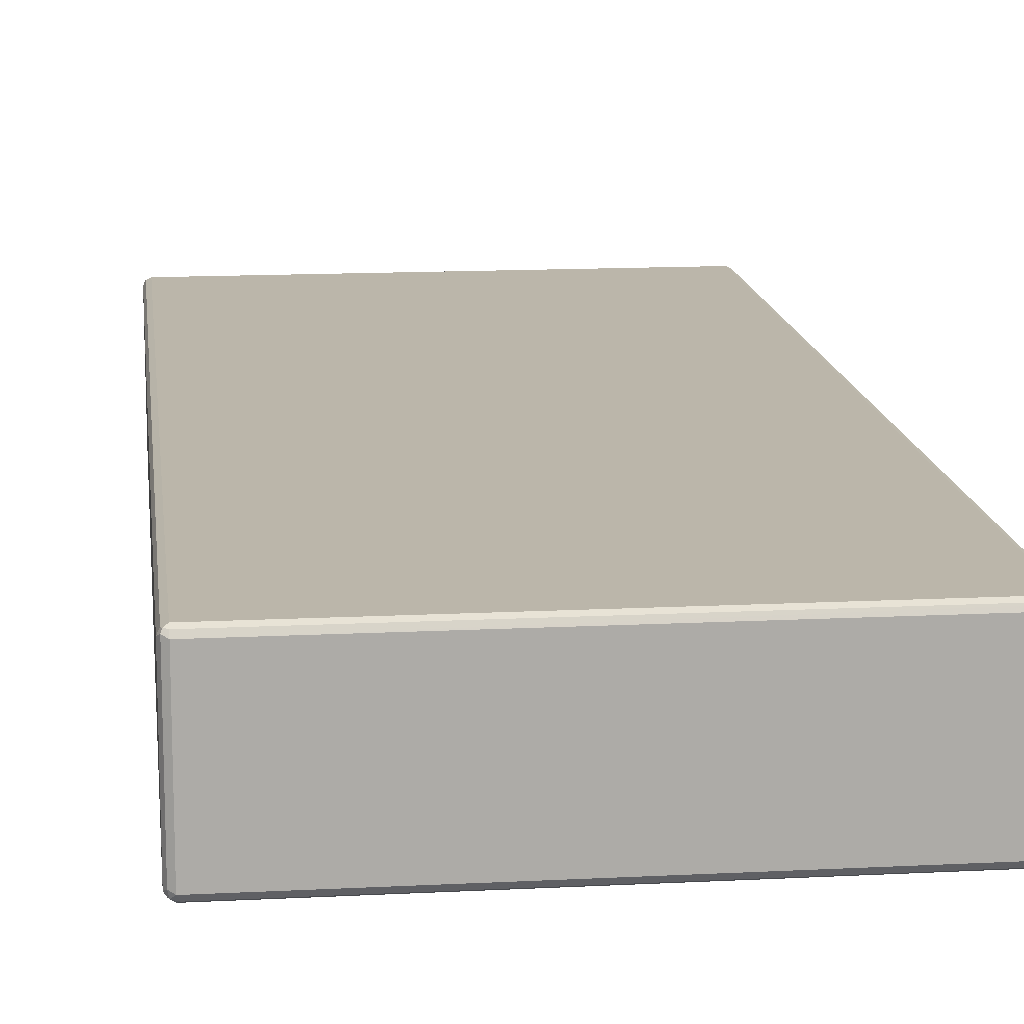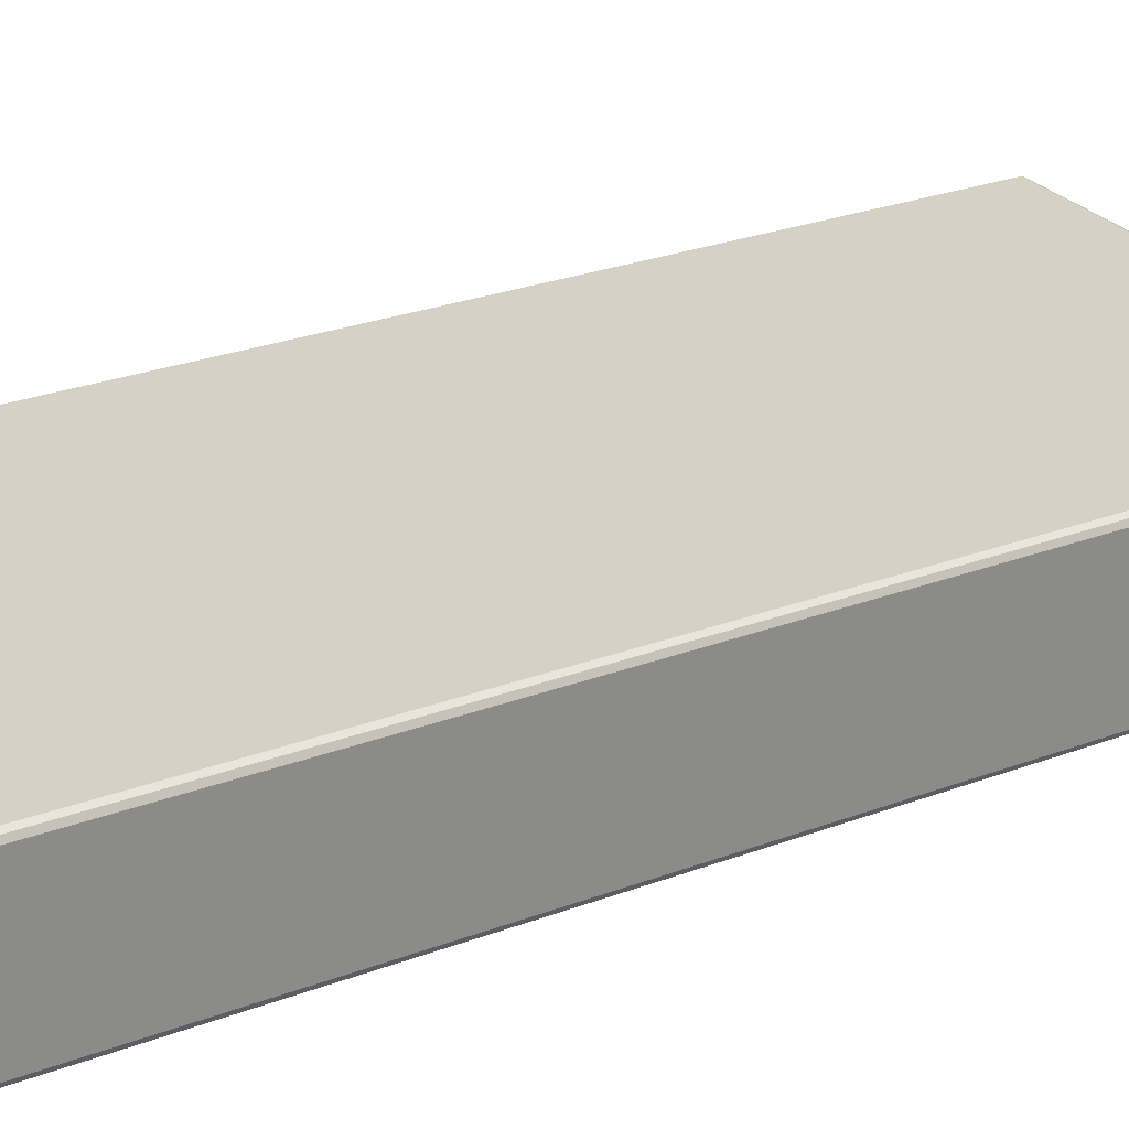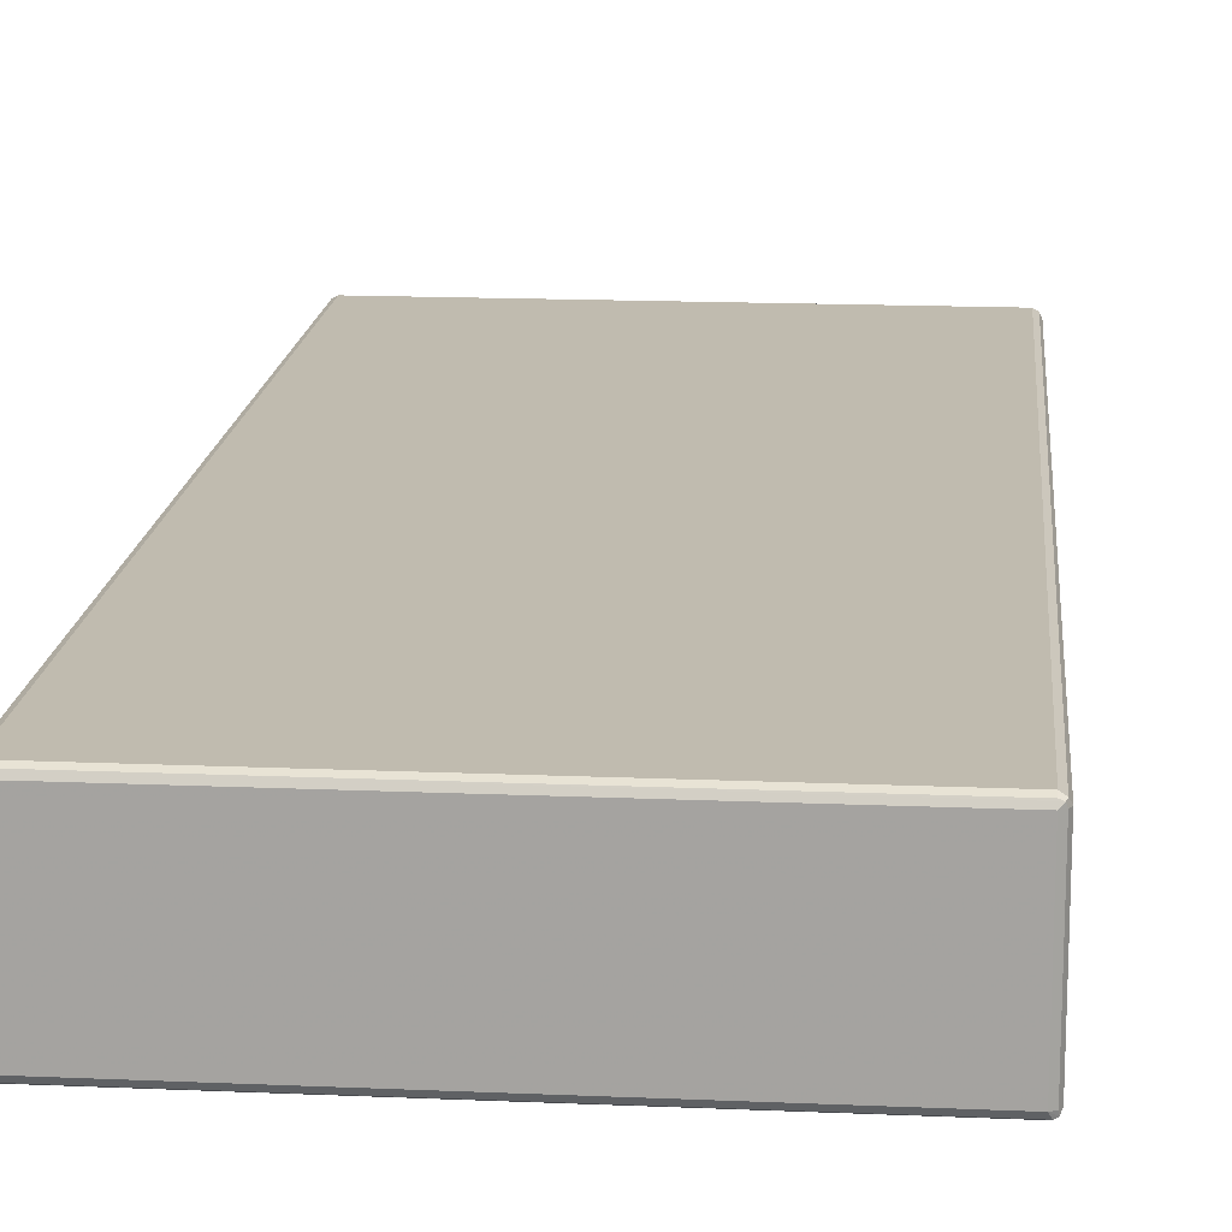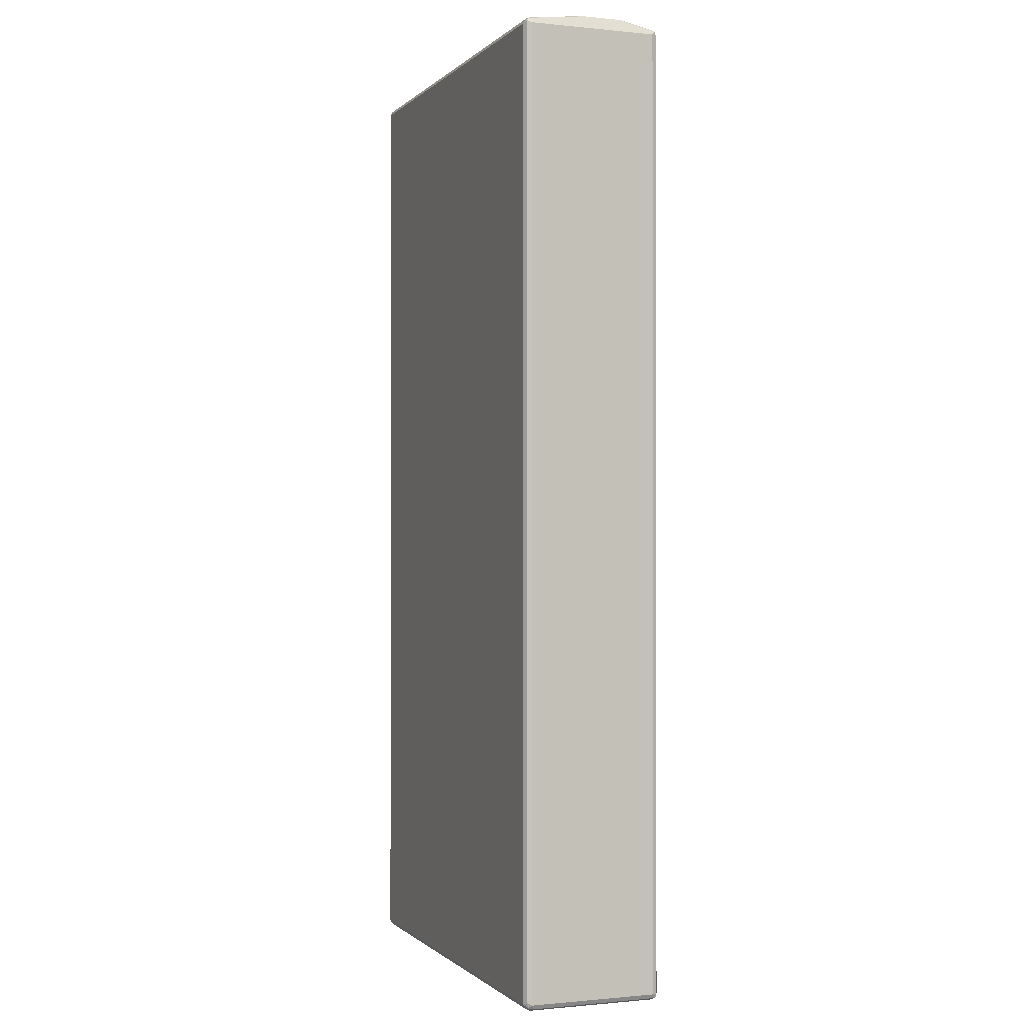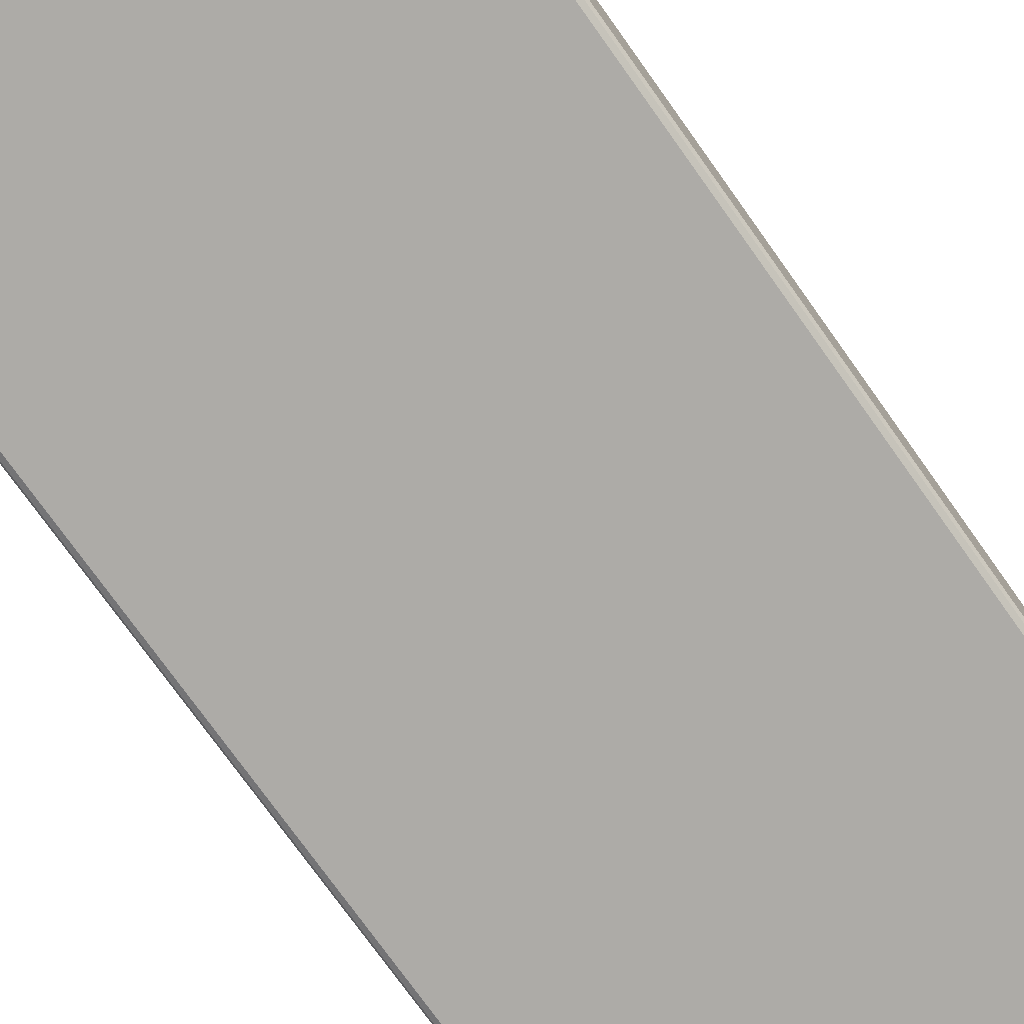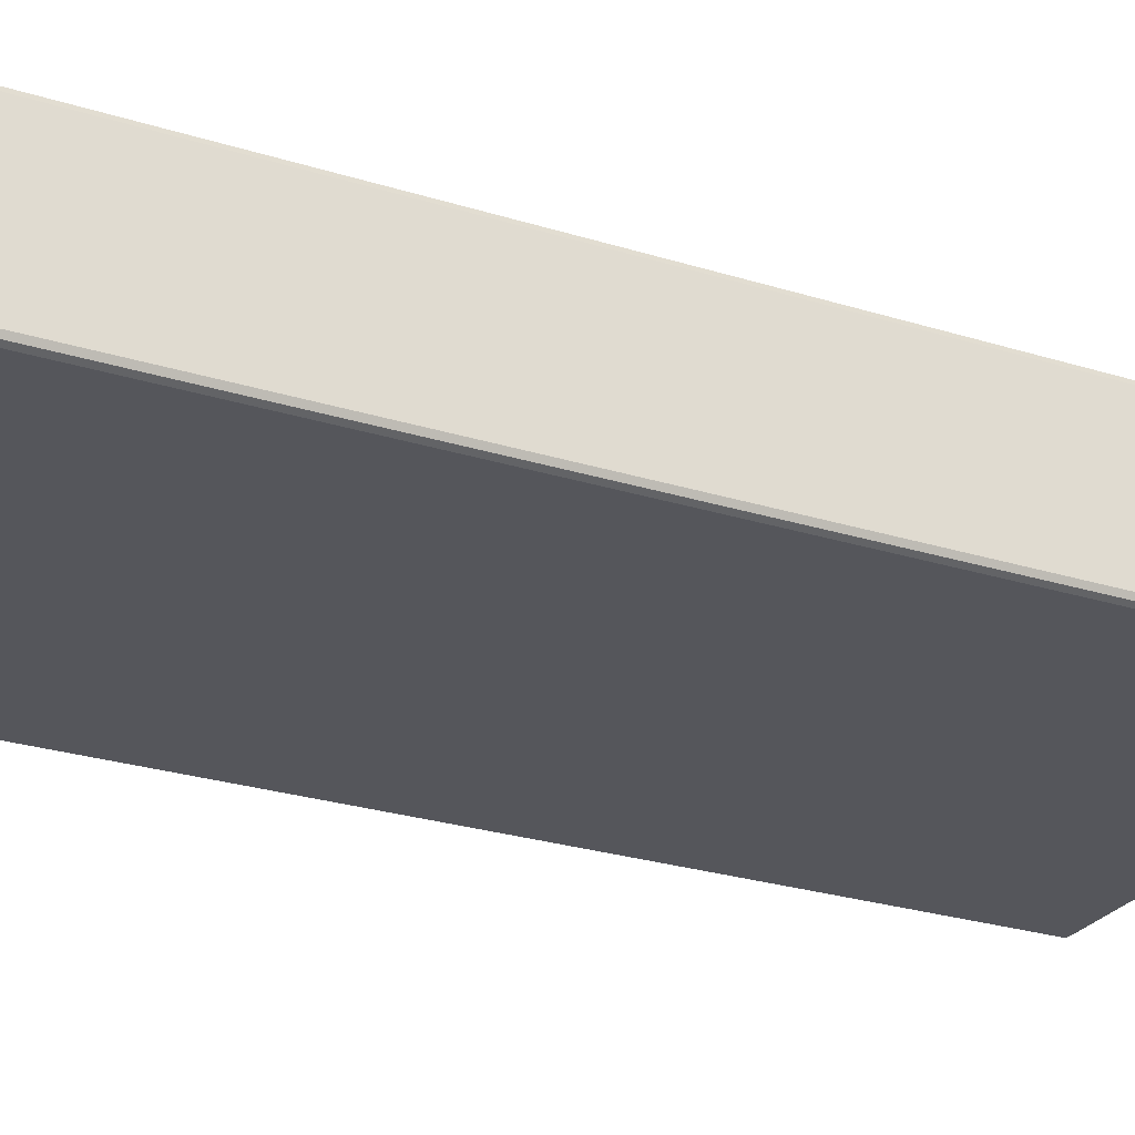
<metadata>
{"format":"obj","ext":"obj","renderer":"f3d","projection":"perspective","resolution":1024,"background":"white","views":[{"elev":14.0,"azim":-6.5,"up":"+Z"},{"elev":26.9,"azim":-120.3,"up":"+Z"},{"elev":16.0,"azim":5.1,"up":"+Z"},{"elev":-0.7,"azim":-110.7,"up":"+Y"},{"elev":-76.4,"azim":35.6,"up":"+Z"},{"elev":-26.2,"azim":63.6,"up":"+Z"}]}
</metadata>
<code>
v -0.3466 -0.9013 -0.09904
v -0.3434 -0.898 -0.1057
v -0.3417 -0.9063 -0.104
v -0.3434 -0.9079 -0.09573
v -0.3466 -0.9013 0.09904
v -0.3466 0.5645 -0.09904
v -0.3368 -0.9013 -0.109
v -0.3434 0.5679 -0.1057
v -0.3335 -0.9079 -0.1057
v -0.3368 -0.9113 -0.09904
v -0.3434 -0.9079 0.1023
v -0.3417 -0.9063 0.1065
v -0.3434 -0.9013 0.1057
v -0.3466 0.5645 0.09904
v -0.3442 0.5695 0.104
v -0.3434 0.5711 -0.09904
v 0.3368 -0.9013 -0.109
v -0.3368 0.5645 -0.109
v -0.3417 0.572 -0.104
v -0.3368 0.5711 -0.1057
v 0.34 -0.9079 -0.1057
v -0.3368 -0.9113 0.09904
v 0.3368 -0.9113 -0.09904
v -0.3368 -0.9013 0.109
v -0.3368 -0.9079 0.1057
v 0.3368 -0.9079 0.1057
v 0.3368 -0.9013 0.109
v -0.3434 0.5645 0.1057
v -0.34 0.5711 0.1057
v -0.3368 0.5745 0.09904
v -0.3434 0.5711 0.09904
v -0.3368 0.5844 0.04951
v -0.3368 0.5844 -0.009919
v -0.3368 0.5645 0.109
v 0.3434 -0.9013 -0.1057
v 0.3442 -0.9063 -0.104
v 0.3368 0.5645 -0.109
v 0.3417 0.5695 -0.1065
v -0.3368 0.5745 -0.09904
v 0.3368 0.5745 -0.09904
v 0.3368 0.5711 -0.1057
v -0.3346 0.5844 -0.01764
v 0.3368 -0.9113 0.09904
v 0.3417 -0.9088 0.104
v 0.3434 -0.9079 -0.09904
v 0.3434 -0.9046 0.1057
v 0.3368 0.5645 0.109
v 0.3335 0.5711 0.1057
v 0.3368 0.5745 0.09904
v -0.2872 0.5844 0.07924
v -0.2971 0.5844 0.07922
v -0.3037 0.5844 0.07594
v -0.317 0.5844 0.06933
v -0.3301 0.5844 0.06271
v -0.3335 0.5844 0.05612
v 0.3466 -0.9013 -0.09904
v 0.3434 0.5645 -0.1057
v 0.3434 -0.9079 0.09904
v 0.3466 -0.9013 0.09904
v 0.3466 0.5645 -0.09904
v 0.3434 0.5711 -0.1023
v -0.3301 0.5844 -0.0231
v -0.3247 0.5844 -0.02756
v -0.3049 0.5844 -0.03746
v -0.2971 0.5844 -0.03961
v -0.2575 0.5844 -0.03961
v -0.2443 0.5844 -0.03302
v -0.2344 0.5844 -0.0231
v -0.2311 0.5844 -0.01651
v -0.2278 0.5844 -0.009898
v -0.2179 0.5844 0.009876
v 0.3434 0.5613 0.1057
v 0.3417 0.5695 0.104
v -0.2179 0.5844 0.02969
v -0.2238 0.5844 0.04358
v -0.2338 0.5844 0.0634
v -0.2437 0.5844 0.07329
v -0.2575 0.5844 0.07924
v 0.3434 0.5711 0.09573
v 0.3466 0.5645 0.09904
f 35 60 56
f 32 74 71
f 32 71 70
f 32 70 69
f 32 69 68
f 32 68 67
f 32 67 66
f 32 65 64
f 32 64 63
f 32 63 62
f 36 58 45
f 32 42 33
f 35 56 36
f 35 57 60
f 32 75 74
f 32 66 65
f 32 62 42
f 32 55 54
f 32 77 76
f 29 49 30
f 30 49 78
f 30 78 50
f 30 50 51
f 30 51 52
f 30 52 53
f 30 53 54
f 32 76 75
f 30 54 55
f 30 32 31
f 32 54 53
f 32 53 52
f 32 52 51
f 32 51 50
f 32 50 78
f 32 78 77
f 30 55 32
f 36 56 59
f 40 49 79
f 37 38 57
f 44 59 46
f 46 59 80
f 46 80 72
f 47 72 73
f 47 73 48
f 48 73 49
f 49 74 75
f 44 58 59
f 49 75 76
f 49 77 78
f 49 73 79
f 56 60 80
f 56 80 59
f 60 61 79
f 29 48 49
f 60 79 80
f 49 76 77
f 36 59 58
f 44 45 58
f 40 74 49
f 38 60 57
f 38 41 40
f 38 40 61
f 38 61 60
f 39 42 62
f 39 62 63
f 39 63 64
f 40 79 61
f 39 64 65
f 39 66 40
f 40 66 67
f 40 67 68
f 40 68 69
f 40 69 70
f 40 70 71
f 40 71 74
f 39 65 66
f 29 47 48
f 12 24 13
f 27 72 47
f 5 28 14
f 6 14 15
f 6 15 16
f 6 16 8
f 7 17 21
f 7 21 9
f 7 18 37
f 7 37 17
f 8 16 19
f 8 19 20
f 8 20 18
f 9 21 23
f 9 23 10
f 10 23 43
f 10 43 22
f 5 13 28
f 5 12 13
f 5 11 12
f 4 22 11
f 72 80 73
f 1 2 3
f 1 3 4
f 1 4 11
f 1 11 5
f 1 5 14
f 1 14 6
f 11 22 12
f 1 6 8
f 2 7 3
f 2 8 18
f 2 18 7
f 3 7 9
f 3 9 10
f 3 10 4
f 4 10 22
f 1 8 2
f 12 22 25
f 12 25 26
f 12 26 27
f 19 41 20
f 19 33 42
f 19 42 39
f 20 41 38
f 21 36 23
f 22 43 44
f 22 44 25
f 19 40 41
f 23 36 45
f 23 44 43
f 24 27 47
f 24 47 34
f 25 44 26
f 26 44 27
f 27 44 46
f 27 46 72
f 23 45 44
f 29 34 47
f 19 39 40
f 18 20 38
f 12 27 24
f 13 24 34
f 13 34 28
f 14 28 15
f 15 29 30
f 15 30 31
f 15 31 32
f 18 38 37
f 15 32 33
f 15 28 34
f 15 34 29
f 16 33 19
f 17 35 36
f 17 36 21
f 17 37 57
f 17 57 35
f 15 33 16
f 73 80 79

</code>
